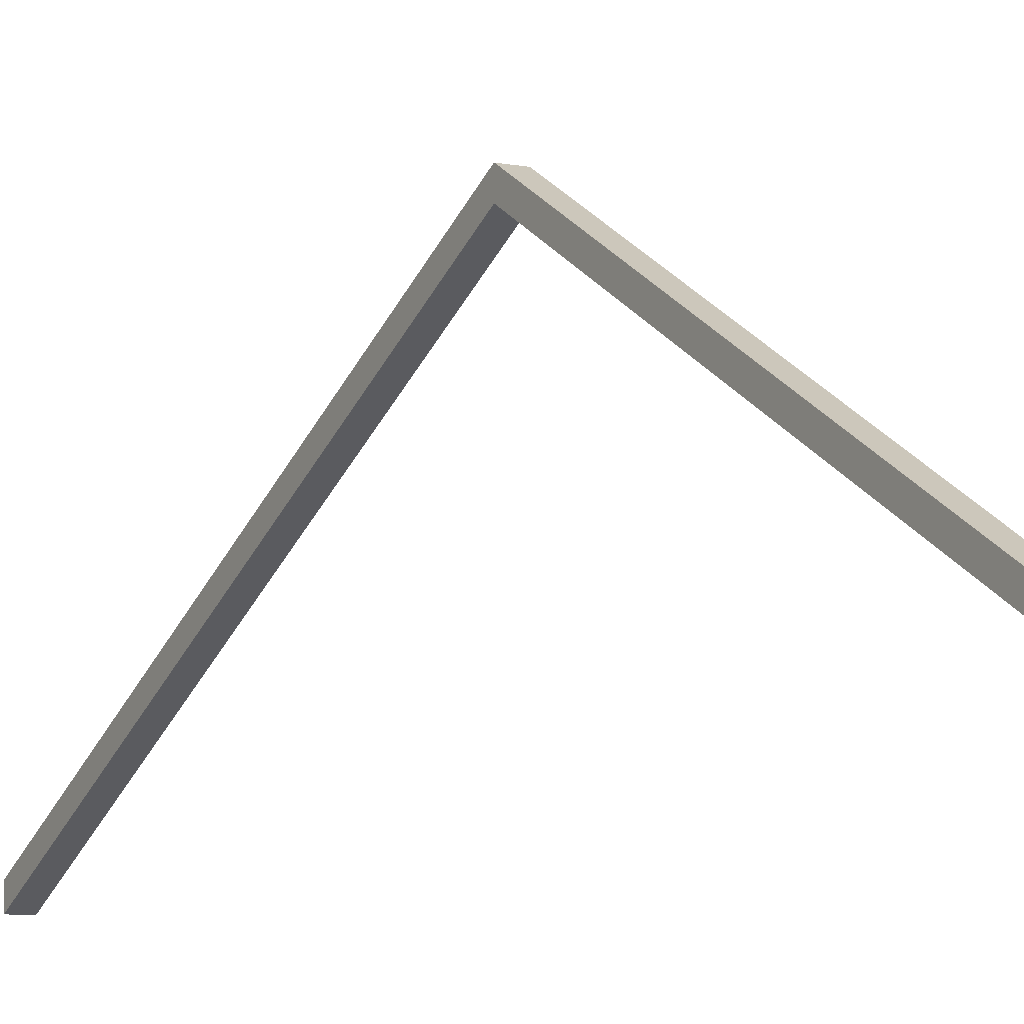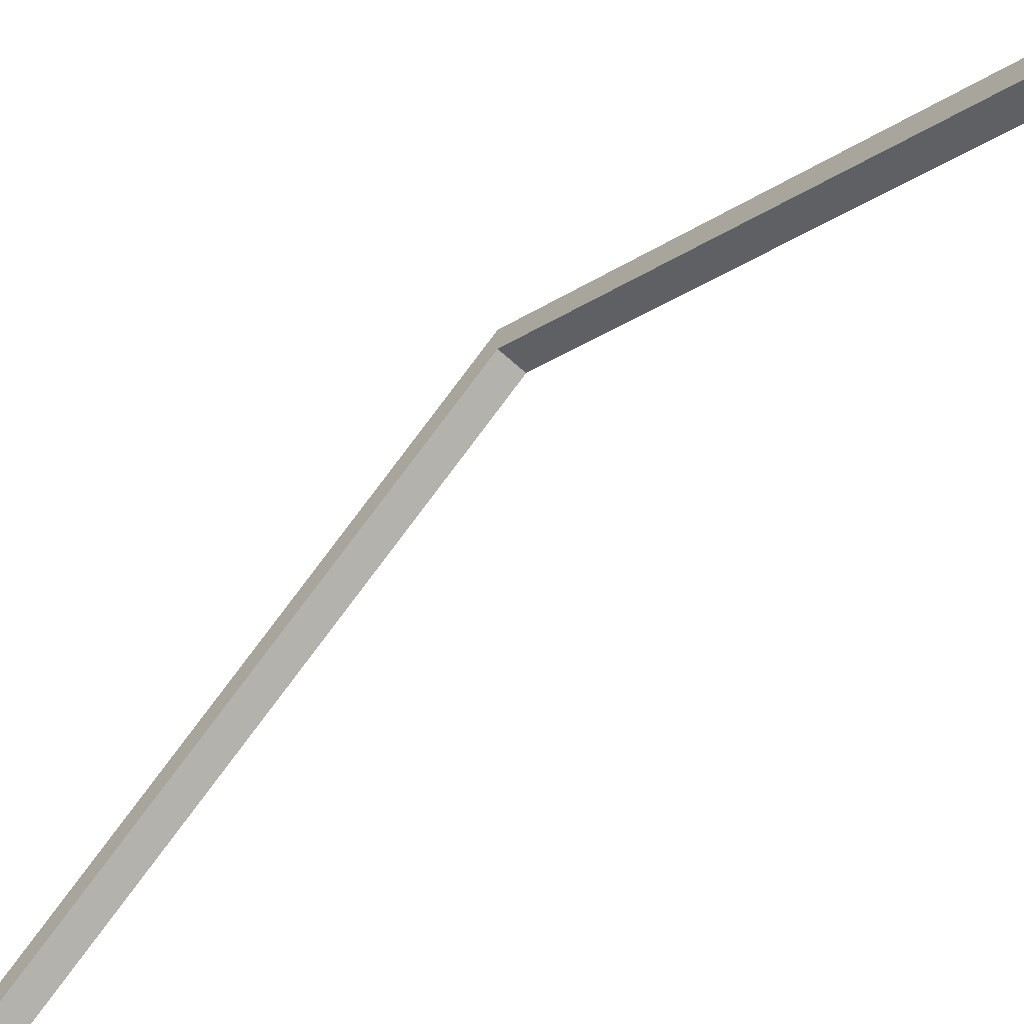
<metadata>
{"format":"obj","ext":"obj","renderer":"f3d","projection":"perspective","resolution":1024,"background":"white","views":[{"elev":-7.7,"azim":149.2,"up":"+Y"},{"elev":-59.2,"azim":-43.9,"up":"+Y"}]}
</metadata>
<code>
o zadeldak_beam_5000
v -0.00024 0.1472 -2.741
v -0.00024 1.729 -0.000901
v -0.00024 1.629 -0.000901
v -0.00024 0.04719 -2.741
v -0.00024 1.629 0.000839
v -0.00024 0.04719 2.741
v -0.1002 0.1472 -2.741
v -0.1002 0.04719 -2.741
v -0.1002 1.629 -0.000901
v -0.1002 1.729 -0.000901
v -0.1002 1.629 0.000839
v -0.00024 1.729 0.000901
v -0.00024 0.1472 2.741
v -0.1002 1.729 0.000901
v -0.1002 0.04719 2.741
v -0.1002 0.1472 2.741
v -0.1002 0.1472 -2.741
v -0.00024 0.1472 -2.741
v -0.1002 0.04719 -2.741
v -0.00024 0.04719 -2.741
v -0.1002 0.1472 2.741
v -0.00024 0.1472 2.741
v -0.1002 0.04719 2.741
v -0.00024 0.04719 2.741
f 1 18 20 4
f 2 12 5 3
f 16 21 23 15
f 7 8 19 17
f 10 9 11 14
f 13 22 21 16
f 13 6 24 22
f 2 10 14 12
f 4 8 7 1
f 5 11 9 3
f 1 7 17 18
f 6 13 16 15
f 5 24 23 11
f 3 9 19 20
f 24 5 12 22
f 24 6 15 23
f 20 18 2 3
f 20 19 8 4
f 17 19 9 10
f 18 17 10 2
f 21 14 11 23
f 22 12 14 21

</code>
